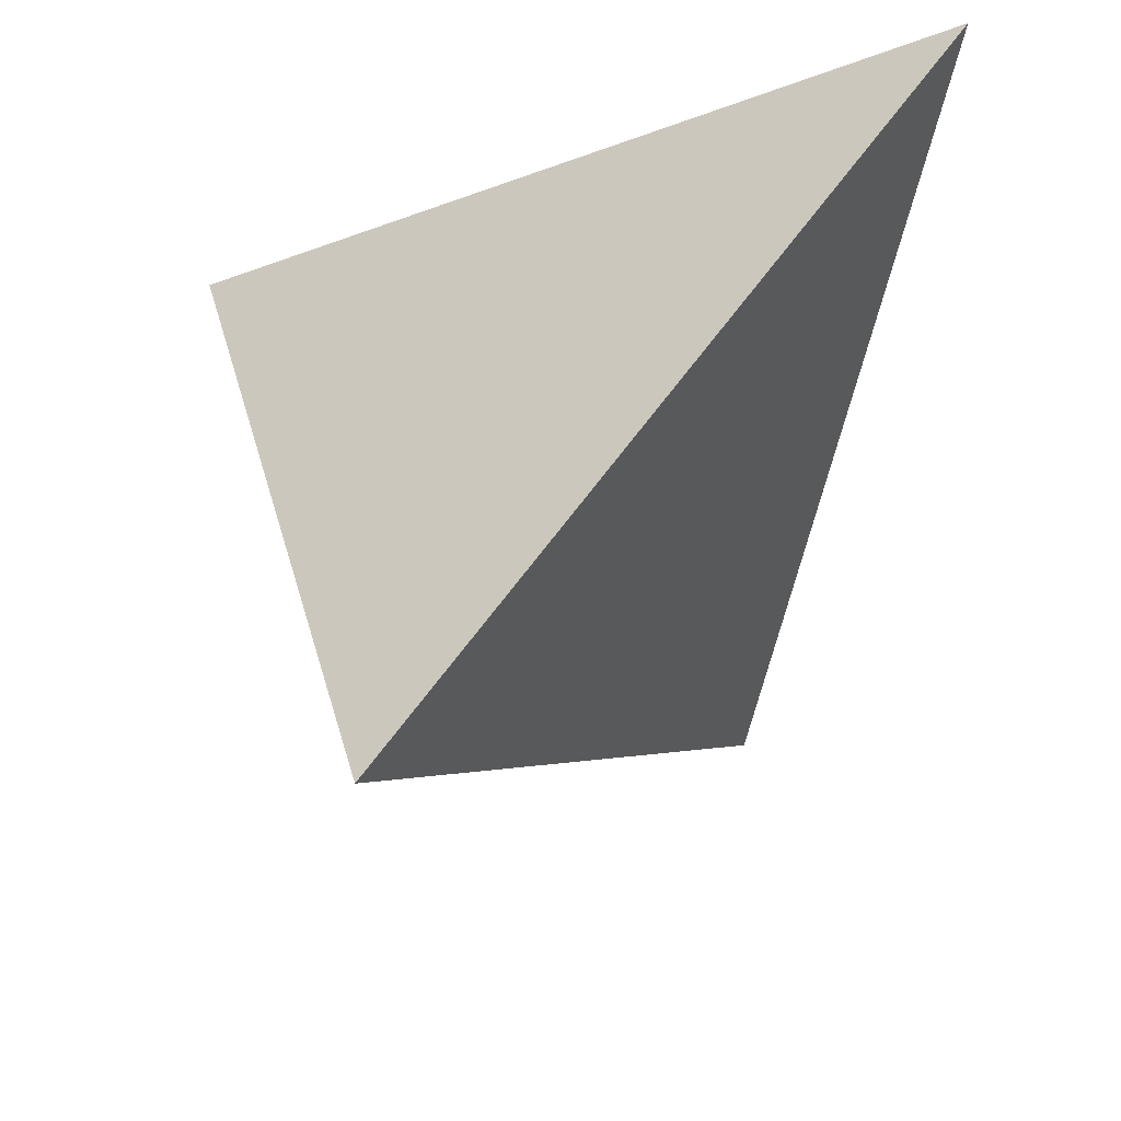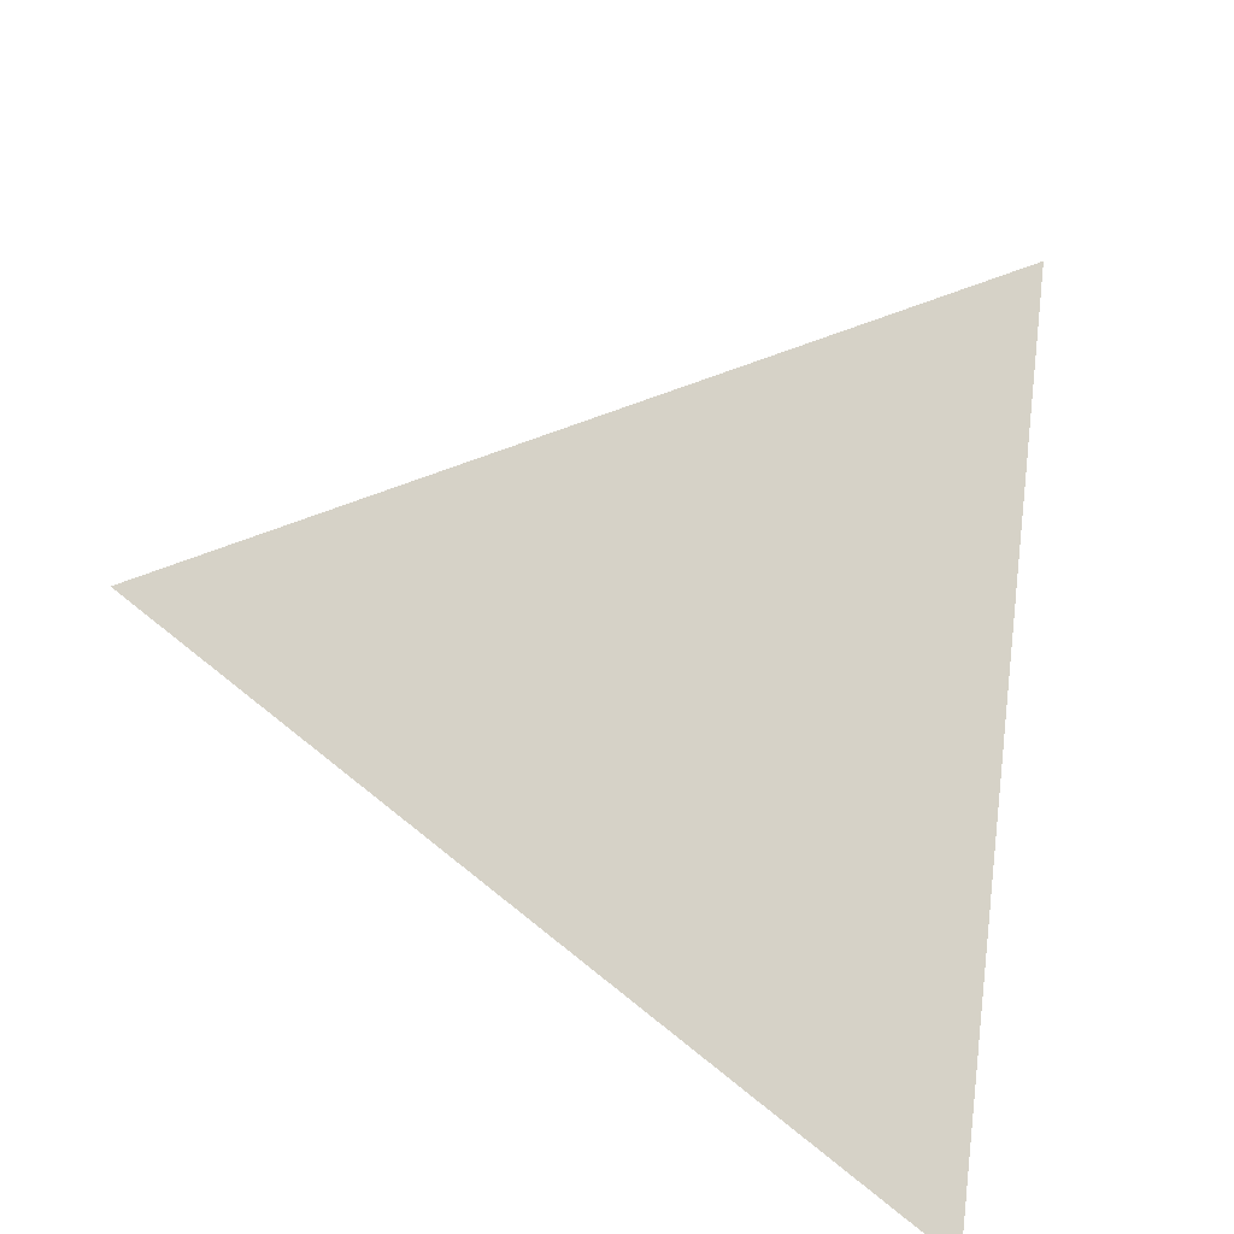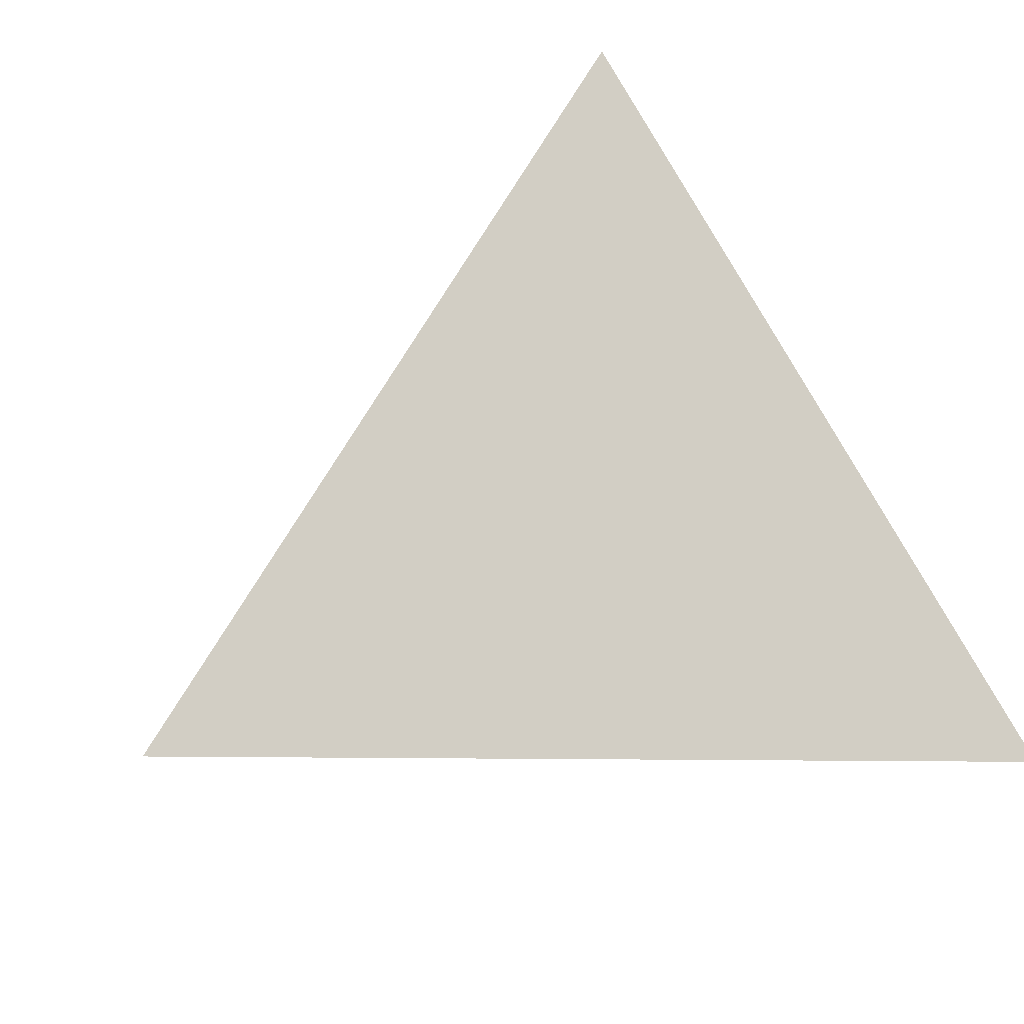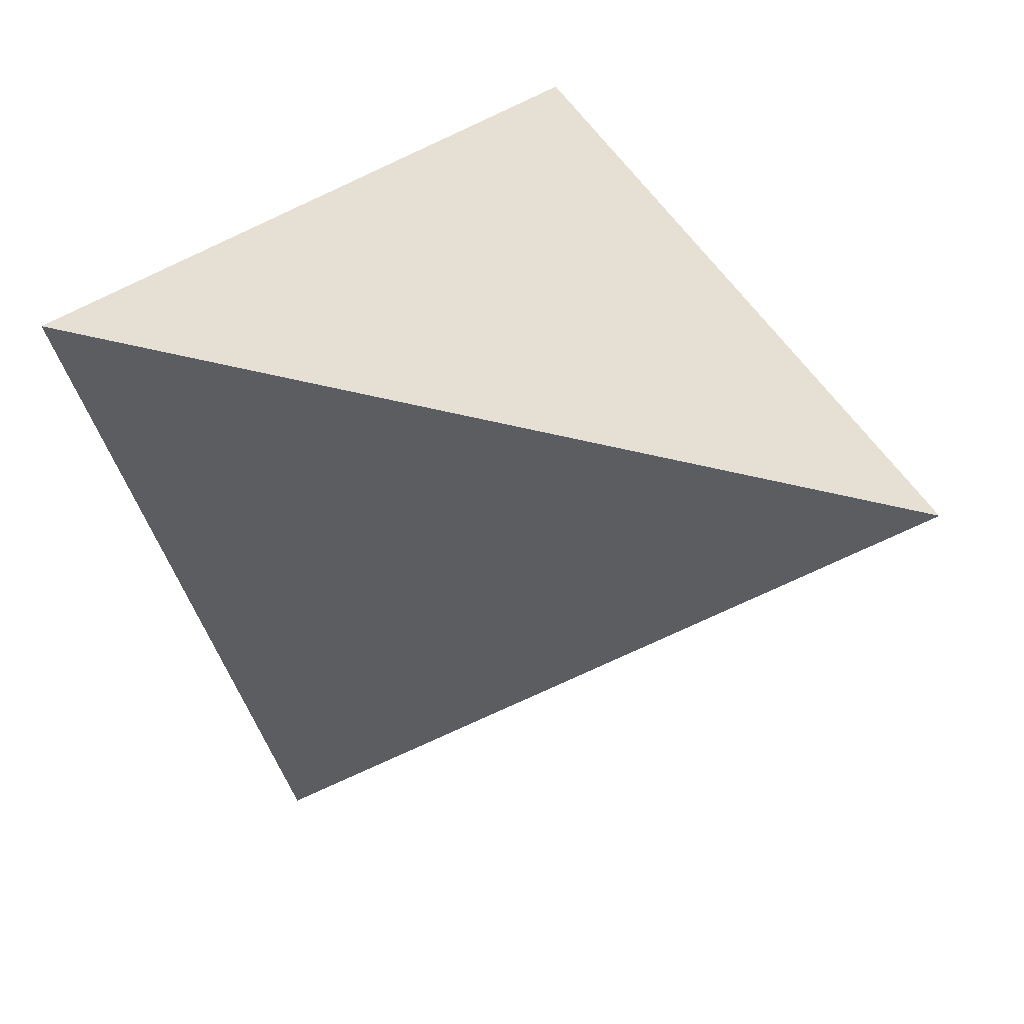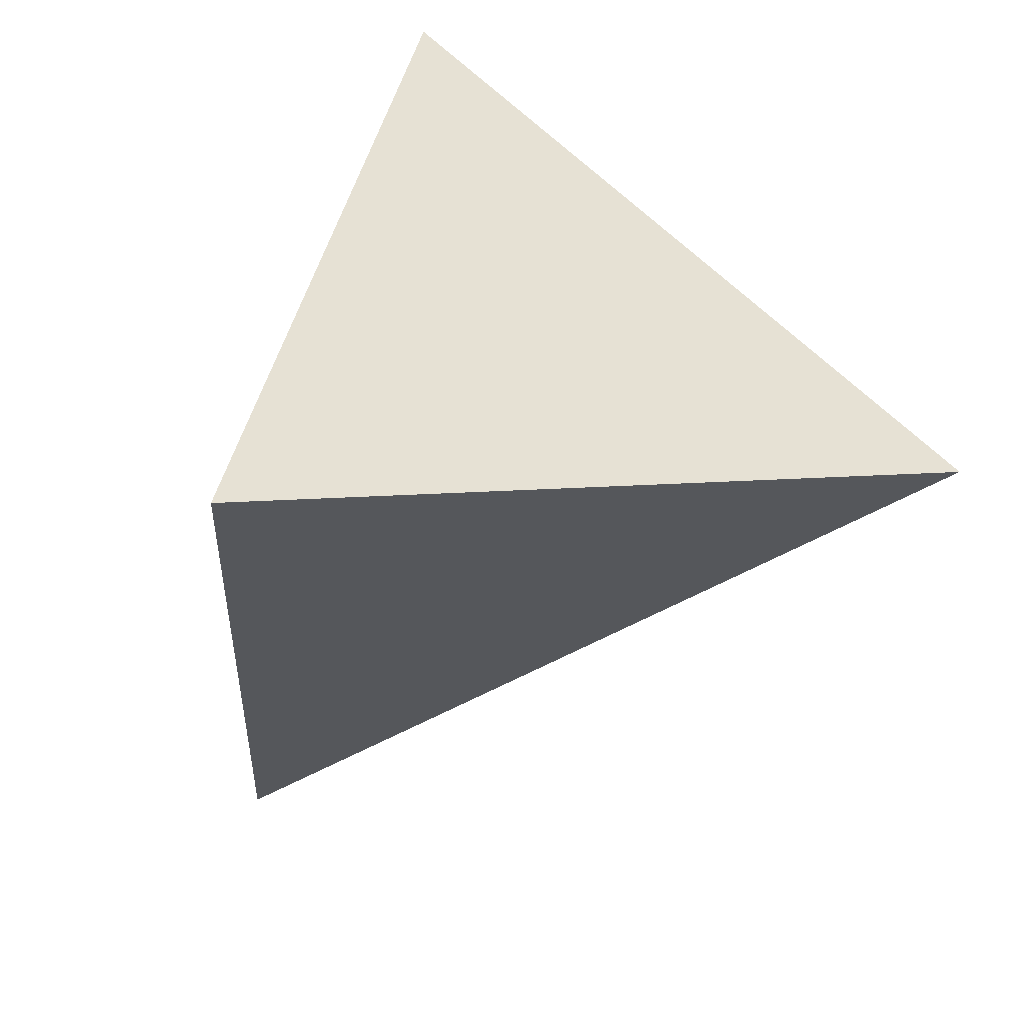
<metadata>
{"format":"obj","ext":"obj","renderer":"f3d","projection":"perspective","resolution":1024,"background":"white","views":[{"elev":-36.4,"azim":-88.9,"up":"+Z"},{"elev":-67.6,"azim":157.8,"up":"+Y"},{"elev":-71.3,"azim":-160.0,"up":"+Y"},{"elev":-73.2,"azim":-0.4,"up":"+Y"},{"elev":28.5,"azim":-22.3,"up":"+Z"}]}
</metadata>
<code>
v 0.1234 0.4061 0.3429
v 0.4733 -0.1248 0.01777
v -0.1552 0.206 -0.4145
v -0.3166 -0.2946 0.2294
v -0.2146 -0.04387 0.00732
v -0.2146 -0.0439 0.007292
v -0.2146 -0.04386 0.007286
v -0.2146 -0.0438 0.00715
v -0.2146 -0.04363 0.00644
v -0.2147 -0.0441 0.007323
v -0.2151 -0.04487 0.007467
v -0.2168 -0.04837 0.009438
v -0.2177 -0.04879 0.00626
v -0.2201 -0.05431 0.01057
v -0.2222 -0.05325 -0.00245
v -0.2325 -0.07161 0.0005355
v -0.2161 -0.04266 -0.00329
v -0.2402 -0.08868 0.01205
v -0.246 -0.1084 -0.01
v -0.2134 -0.1222 0.008066
v -0.232 -0.05851 -0.03425
v -0.2456 -0.1044 0.03039
v -0.1467 -0.1152 -0.0003618
v -0.1626 -0.1025 -0.0169
v -0.1612 -0.0872 -0.03655
v -0.1029 -0.08996 -0.03246
v -0.07459 -0.07852 -0.04694
v -0.2145 -0.04385 0.007383
v -0.2141 -0.04344 0.008139
v -0.2137 -0.04407 0.01207
v -0.2158 -0.04651 0.00882
v -0.2137 -0.04749 0.02147
v -0.2256 -0.06918 0.02634
v -0.2023 -0.03353 0.03641
v -0.2326 -0.08584 0.0401
v -0.2344 -0.09031 0.04379
v -0.226 -0.08173 0.05983
v -0.2442 -0.1264 0.0994
v -0.2617 -0.1605 0.05699
v -0.2069 -0.07601 0.1342
v -0.1913 -0.0291 0.07606
v -0.1525 -0.1442 0.037
v -0.2883 -0.2208 0.1554
v -0.1661 0.001507 0.1093
v -0.2141 -0.04307 0.007006
v -0.2141 -0.04302 0.007024
v -0.2141 -0.04302 0.00702
v -0.2141 -0.04302 0.007025
v -0.2141 -0.04302 0.007013
v -0.2143 -0.04322 0.006918
v -0.2141 -0.04302 0.007009
v -0.2141 -0.04302 0.00699
v -0.214 -0.04278 0.006833
v -0.2138 -0.04241 0.00687
v -0.2132 -0.04144 0.006687
v -0.2164 -0.04571 0.003558
v -0.21 -0.03514 0.00433
v -0.2051 -0.02502 -0.0007357
v -0.1942 -0.00117 -0.01625
v -0.1925 -0.005555 0.004211
v -0.1806 0.01154 0.01252
v -0.2141 -0.04301 0.007092
v -0.2061 -0.03219 0.01443
v -0.2088 -0.03916 0.02121
v -0.1917 -0.009934 0.0202
v -0.1693 0.01672 0.05123
v -0.109 -0.06515 -0.06449
v -0.03663 -0.1124 -0.002889
v -0.05586 -0.07175 -0.0555
v -0.08871 -0.03222 -0.1068
v -0.04344 -0.05844 -0.07254
v -0.02942 -0.06825 -0.05976
v -0.02609 -0.06657 -0.0619
v -0.04244 -0.06782 -0.06044
v -0.03426 -0.06759 -0.06066
v -0.02804 -0.07058 -0.05675
v -0.04658 -0.08647 -0.03645
v -0.03739 -0.07338 -0.05322
v -0.01611 -0.06868 -0.0591
v -0.01579 -0.07221 -0.05454
v -0.02056 -0.07664 -0.04887
v -0.02125 -0.07095 -0.05621
v -0.005534 -0.07261 -0.05393
v -0.01234 -0.06086 -0.06914
v -0.01088 -0.0239 -0.1168
v 0.02536 -0.06616 -0.06197
v 0.00725 -0.09178 -0.02911
v 0.04707 -0.0847 -0.03786
v 0.04542 -0.09689 -0.02216
v 0.05568 -0.1154 0.001796
v 0.06861 -0.08566 -0.03643
v 0.1058 -0.03968 -0.09536
v 0.07998 -0.08827 -0.03296
v 0.06663 -0.09429 -0.02532
v 0.05976 -0.1026 -0.01471
v 0.07327 -0.1054 -0.01097
v 0.08494 -0.07511 -0.04988
v 0.1484 -0.05755 -0.07194
v 0.1049 -0.09963 -0.01808
v 0.2046 -0.06984 -0.05557
v 0.2403 -0.05459 -0.07491
v 0.1892 -0.04371 -0.0894
v 0.2729 0.006173 -0.07841
v -0.08641 -0.1063 -0.01127
v -0.1557 -0.01914 0.2167
v -0.1025 -0.1735 0.07526
v -0.1608 -0.136 0.2354
v -0.141 -0.06872 0.2542
v -0.0967 -0.03554 0.2514
v 0.0103 -0.1463 0.04115
v -0.09697 -0.0855 0.2324
v -0.07396 -0.09924 0.2191
v -0.03698 -0.06309 0.2199
v -0.03308 -0.1549 0.1835
v 0.02916 -0.07412 0.1926
v 0.1672 0.1338 0.2236
v 0.1257 -0.04198 0.1711
v 0.09245 -0.1614 0.1371
v 0.07865 -0.1541 0.05186
v 0.1726 -0.1409 0.1169
v 0.1444 -0.1728 0.1146
v 0.162 -0.1639 0.06533
v 0.2283 -0.07836 0.1213
v 0.2703 0.01958 0.1439
v 0.09558 -0.1371 0.03009
v 0.1277 -0.177 0.08184
v 0.09839 -0.154 0.05188
v 0.07732 -0.1221 0.01056
v 0.167 -0.1818 0.1032
v 0.08625 -0.1167 0.0038
v 0.1254 -0.1275 0.01799
v 0.2524 -0.144 0.04045
v 0.3463 -0.06732 0.08417
v 0.3402 0.01584 0.04139
v 0.4023 -0.08448 -0.02616
v -0.1921 0.0259 -0.08251
v -0.1737 0.03024 -0.007641
v -0.1596 0.04748 0.01088
v -0.136 0.09609 -0.0141
v -0.1574 0.05703 -0.005743
v -0.129 0.0906 0.03451
v -0.1453 0.07095 0.01265
v -0.1533 0.05721 0.01302
v -0.1497 0.0619 0.01698
v -0.1514 0.06185 0.009361
v -0.1334 0.02621 -0.1825
v 0.0695 0.2648 0.0289
v -0.09921 0.2085 -0.1561
v 0.1368 0.1048 -0.128
v -0.1226 0.07588 0.106
v -0.1659 0.0335 0.02015
v -0.149 0.0575 0.03275
v 0.002155 0.2487 0.211
v -0.01581 0.04875 0.2552
v -0.08965 0.1557 0.03774
v 0.1592 0.2634 0.1653
v 0.2216 0.1347 0.0519
v -0.1138 -0.07521 0.2422
v -0.08531 -0.05999 0.238
v -0.06645 -0.0667 0.2289
v -0.05347 -0.05635 0.2283
v -0.05808 -0.03902 0.2365
v 0.2022 0.2865 0.2697
v 0.2609 0.1976 0.2152
v 0.3459 0.06843 0.1361
v 0.3922 -0.001705 0.09317
v 0.426 -0.05308 0.06171
v 0.4587 -0.1027 0.03132
v 0.3857 -0.1437 0.04124
v 0.3651 -0.1481 0.04675
v 0.3356 -0.1544 0.05465
v 0.2493 -0.173 0.0778
v 0.2274 -0.1777 0.08365
v 0.2074 -0.182 0.089
v 0.1877 -0.1862 0.09429
v 0.1667 -0.1907 0.09991
v 0.1259 -0.1995 0.1109
v 0.07166 -0.2112 0.1254
v -0.06087 -0.2397 0.1609
v -0.1796 -0.2652 0.1927
v -0.2506 -0.2804 0.2117
v -0.286 -0.2459 0.2373
v -0.2539 -0.1949 0.2456
v -0.2149 -0.1327 0.2556
v -0.192 -0.09625 0.2615
v -0.174 -0.06755 0.2662
v -0.1424 -0.01732 0.2743
v -0.07253 0.09403 0.2924
v 0.0189 0.2396 0.316
v 0.09596 0.3624 0.3358
v 0.1136 0.3991 0.3163
v 0.0724 0.3695 0.2042
v 0.02581 0.336 0.07756
v -0.05247 0.2798 -0.1353
v -0.09912 0.2463 -0.2621
v -0.15 0.2098 -0.4003
v -0.3081 -0.2683 0.1955
v -0.306 -0.2619 0.1873
v -0.2953 -0.2286 0.1445
v -0.2889 -0.2088 0.119
v -0.2878 -0.2055 0.1147
v -0.2864 -0.201 0.109
v -0.2769 -0.1715 0.07103
v -0.2692 -0.1475 0.04023
v -0.268 -0.1441 0.0358
v -0.2673 -0.1417 0.03278
v -0.2652 -0.1352 0.02437
v -0.2552 -0.1043 -0.01531
v -0.2515 -0.09277 -0.03019
v -0.2274 -0.01813 -0.1262
v -0.2155 0.01906 -0.174
v -0.1993 0.06926 -0.2386
v -0.1782 0.1347 -0.3228
v 0.4429 -0.1088 -0.003171
v 0.4363 -0.1054 -0.007652
v 0.4321 -0.1032 -0.01054
v 0.3627 -0.06661 -0.05829
v 0.3414 -0.05538 -0.07296
v 0.325 -0.04675 -0.08424
v 0.2059 0.01595 -0.1661
v 0.084 0.08012 -0.25
v -0.1505 0.2036 -0.4113
f 166 167 134
f 60 59 58
f 191 1 163
f 157 156 163
f 140 138 143
f 164 165 157
f 123 120 171
f 217 218 103
f 120 121 129
f 214 135 168
f 212 213 146
f 120 129 173
f 134 167 168
f 28 6 10
f 157 165 166
f 73 82 76
f 214 215 135
f 169 2 168
f 168 167 133
f 124 133 167
f 71 70 85
f 125 128 130
f 166 165 124
f 94 96 95
f 102 218 217
f 24 23 20
f 116 124 165
f 100 101 216
f 164 163 116
f 89 94 95
f 220 221 149
f 8 28 62
f 116 163 1
f 90 87 89
f 182 4 181
f 186 187 105
f 31 13 12
f 96 94 99
f 215 216 135
f 71 73 75
f 122 173 174
f 212 211 136
f 134 103 157
f 172 173 122
f 103 135 216
f 218 219 103
f 149 103 219
f 55 29 30
f 169 170 132
f 188 187 154
f 52 51 48
f 222 3 196
f 222 221 85
f 21 17 58
f 77 69 78
f 85 221 220
f 220 219 92
f 170 171 132
f 92 219 218
f 86 88 87
f 217 216 101
f 193 192 147
f 132 100 215
f 139 142 141
f 107 181 180
f 191 192 153
f 90 89 95
f 169 132 214
f 201 202 39
f 136 139 148
f 194 193 147
f 149 195 194
f 123 170 169
f 156 147 192
f 153 190 1
f 204 205 19
f 20 19 24
f 59 136 21
f 177 176 118
f 197 4 182
f 155 153 192
f 155 193 194
f 99 131 130
f 174 173 129
f 24 25 26
f 194 195 148
f 195 196 148
f 150 105 187
f 213 148 196
f 82 73 79
f 180 179 114
f 107 112 111
f 114 179 178
f 175 176 126
f 178 177 118
f 118 176 175
f 121 175 174
f 172 171 120
f 122 132 171
f 174 175 126
f 119 126 176
f 110 119 177
f 58 57 63
f 178 179 110
f 62 53 52
f 110 179 180
f 11 28 10
f 79 73 84
f 97 99 93
f 180 181 106
f 106 181 4
f 101 98 102
f 109 158 159
f 116 190 189
f 189 188 154
f 154 187 186
f 109 186 185
f 107 108 185
f 20 23 39
f 184 183 107
f 88 89 87
f 44 105 150
f 183 182 107
f 40 43 182
f 40 183 184
f 77 81 87
f 184 185 105
f 185 186 105
f 150 188 189
f 189 190 153
f 148 213 212
f 7 6 5
f 211 210 136
f 159 160 162
f 136 210 209
f 209 208 21
f 14 15 16
f 208 207 21
f 16 21 207
f 138 152 143
f 16 206 205
f 18 205 204
f 204 203 22
f 46 48 47
f 147 156 157
f 203 202 22
f 37 22 202
f 37 201 200
f 38 200 199
f 199 198 43
f 198 197 43
f 106 197 198
f 42 198 199
f 55 63 57
f 199 200 39
f 81 83 87
f 200 201 39
f 99 100 132
f 20 39 202
f 116 117 124
f 20 203 204
f 142 144 152
f 205 206 19
f 206 207 19
f 25 19 207
f 67 25 208
f 209 210 67
f 110 68 87
f 70 67 210
f 70 211 212
f 6 7 8
f 5 6 28
f 7 5 28
f 6 8 10
f 32 33 34
f 58 59 21
f 64 30 32
f 8 7 28
f 29 55 62
f 15 13 56
f 13 15 14
f 56 13 11
f 77 27 69
f 80 81 82
f 85 86 84
f 15 56 17
f 13 31 11
f 12 13 14
f 31 12 30
f 141 152 150
f 9 11 8
f 154 109 162
f 11 9 56
f 26 104 23
f 145 142 140
f 8 11 10
f 9 8 50
f 11 29 28
f 63 64 34
f 15 17 21
f 15 21 16
f 18 22 33
f 23 24 26
f 146 85 70
f 143 145 140
f 19 25 24
f 87 83 86
f 25 67 26
f 26 67 27
f 27 67 69
f 26 27 77
f 56 9 55
f 82 79 80
f 115 113 114
f 118 120 117
f 14 16 33
f 29 11 30
f 28 29 62
f 31 30 11
f 30 12 14
f 37 33 35
f 78 69 74
f 33 37 34
f 35 33 22
f 37 35 36
f 37 36 22
f 36 35 22
f 41 37 40
f 37 41 34
f 117 120 123
f 40 37 38
f 138 137 151
f 41 40 44
f 40 38 43
f 33 32 14
f 75 73 72
f 14 32 30
f 49 51 52
f 60 58 65
f 51 49 48
f 97 98 100
f 49 52 46
f 55 9 53
f 59 60 61
f 56 55 17
f 61 66 151
f 53 54 55
f 54 53 62
f 84 71 85
f 55 54 62
f 58 17 57
f 92 97 86
f 98 92 102
f 57 17 55
f 136 59 137
f 137 59 61
f 137 61 151
f 52 48 62
f 48 46 62
f 106 42 104
f 62 46 45
f 55 30 63
f 150 152 66
f 64 63 30
f 83 79 84
f 66 65 34
f 121 120 118
f 65 66 61
f 34 65 63
f 66 34 41
f 65 61 60
f 26 77 104
f 104 77 68
f 68 77 87
f 104 68 106
f 81 80 83
f 83 80 79
f 141 142 152
f 77 78 81
f 81 78 76
f 69 71 74
f 71 69 67
f 74 71 75
f 49 47 48
f 84 73 71
f 40 105 44
f 144 143 152
f 74 75 78
f 72 73 76
f 75 72 76
f 81 76 82
f 67 70 71
f 86 85 92
f 84 86 83
f 88 91 94
f 91 88 97
f 117 115 118
f 94 91 93
f 88 94 89
f 97 92 98
f 99 94 93
f 101 100 98
f 100 99 97
f 41 44 66
f 86 97 88
f 110 106 68
f 107 114 112
f 113 115 154
f 114 113 112
f 115 114 118
f 119 127 126
f 108 107 158
f 44 150 66
f 132 122 131
f 116 154 117
f 117 154 115
f 134 135 103
f 124 117 123
f 124 123 133
f 90 125 119
f 125 90 128
f 119 125 127
f 90 119 110
f 128 90 130
f 127 125 126
f 99 132 131
f 112 113 160
f 136 137 140
f 137 138 140
f 142 139 140
f 139 141 155
f 113 162 161
f 140 139 136
f 159 111 160
f 145 144 142
f 144 145 143
f 152 138 151
f 152 151 66
f 34 64 32
f 18 33 16
f 39 23 42
f 58 63 65
f 90 110 87
f 155 148 139
f 96 99 130
f 8 62 50
f 53 50 52
f 50 53 9
f 52 50 45
f 46 47 49
f 45 46 52
f 45 50 62
f 23 104 42
f 75 76 78
f 90 95 96
f 91 97 93
f 122 125 131
f 125 122 126
f 131 125 130
f 90 96 130
f 113 154 162
f 109 108 158
f 161 162 160
f 113 161 160
f 150 155 141
f 155 150 153
f 107 111 158
f 149 147 157
f 103 149 157
f 111 112 160
f 162 109 159
f 159 158 111
f 163 156 191
f 163 164 157
f 171 170 123
f 168 2 214
f 173 172 120
f 85 146 222
f 222 213 3
f 222 146 213
f 168 135 134
f 166 134 157
f 168 133 169
f 167 166 124
f 217 101 102
f 165 164 116
f 216 215 100
f 1 190 116
f 181 107 182
f 174 126 122
f 216 217 103
f 219 220 149
f 196 221 222
f 195 149 221
f 196 195 221
f 220 92 85
f 218 102 92
f 215 214 132
f 180 114 107
f 214 2 169
f 194 147 149
f 169 133 123
f 192 191 156
f 1 191 153
f 182 43 197
f 192 193 155
f 194 148 155
f 187 188 150
f 196 3 213
f 178 118 114
f 175 121 118
f 174 129 121
f 171 172 122
f 176 177 119
f 177 178 110
f 180 106 110
f 4 197 106
f 189 154 116
f 186 109 154
f 185 108 109
f 185 184 107
f 182 183 40
f 184 105 40
f 189 153 150
f 212 136 148
f 209 21 136
f 207 206 16
f 205 18 16
f 204 22 18
f 202 201 37
f 200 38 37
f 199 43 38
f 198 42 106
f 199 39 42
f 202 203 20
f 204 19 20
f 207 208 25
f 208 209 67
f 210 211 70
f 212 146 70

</code>
